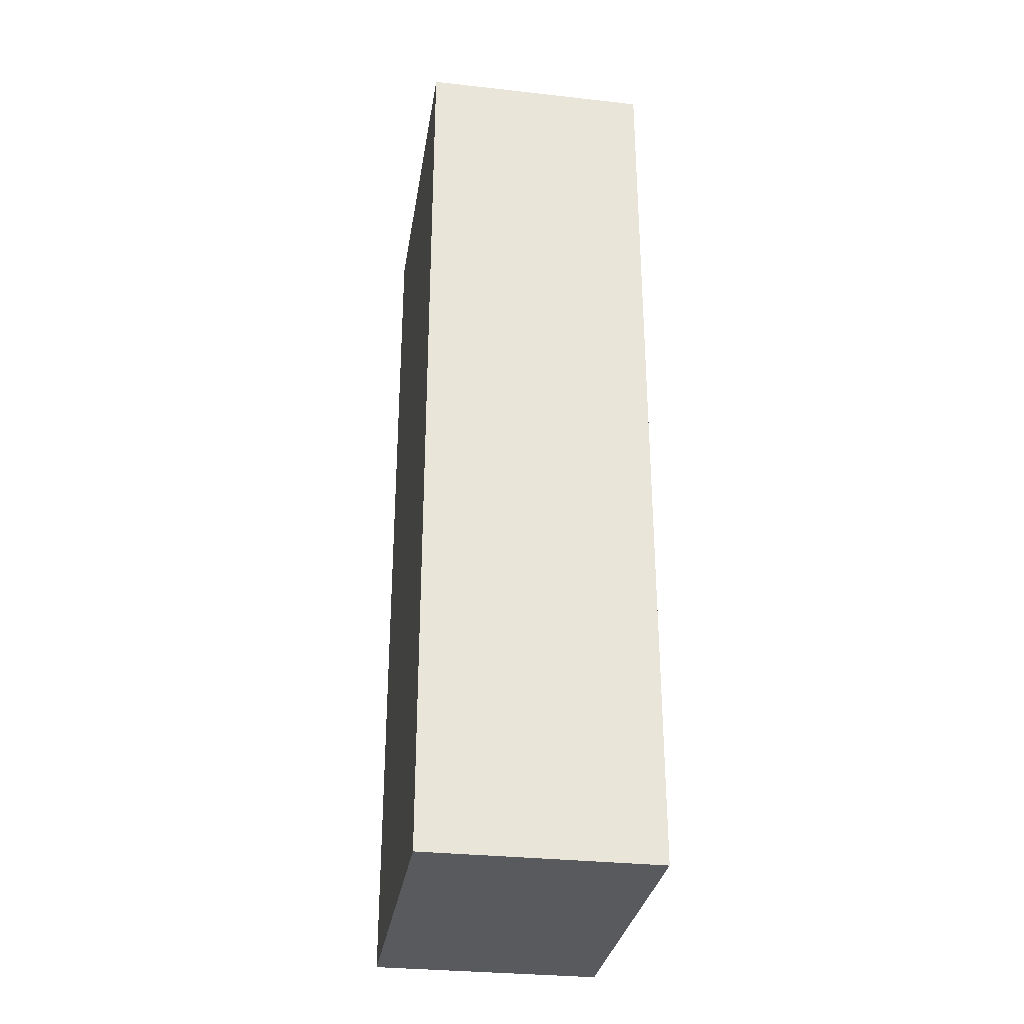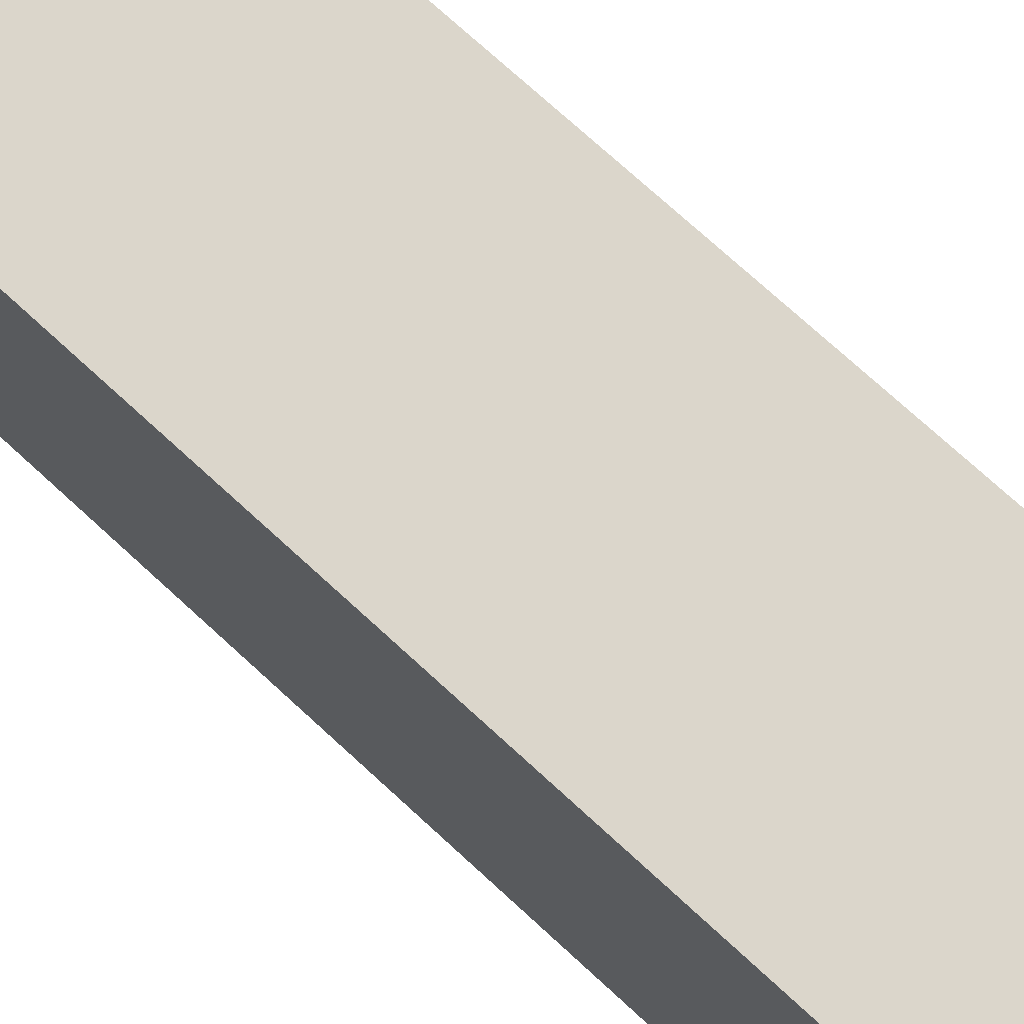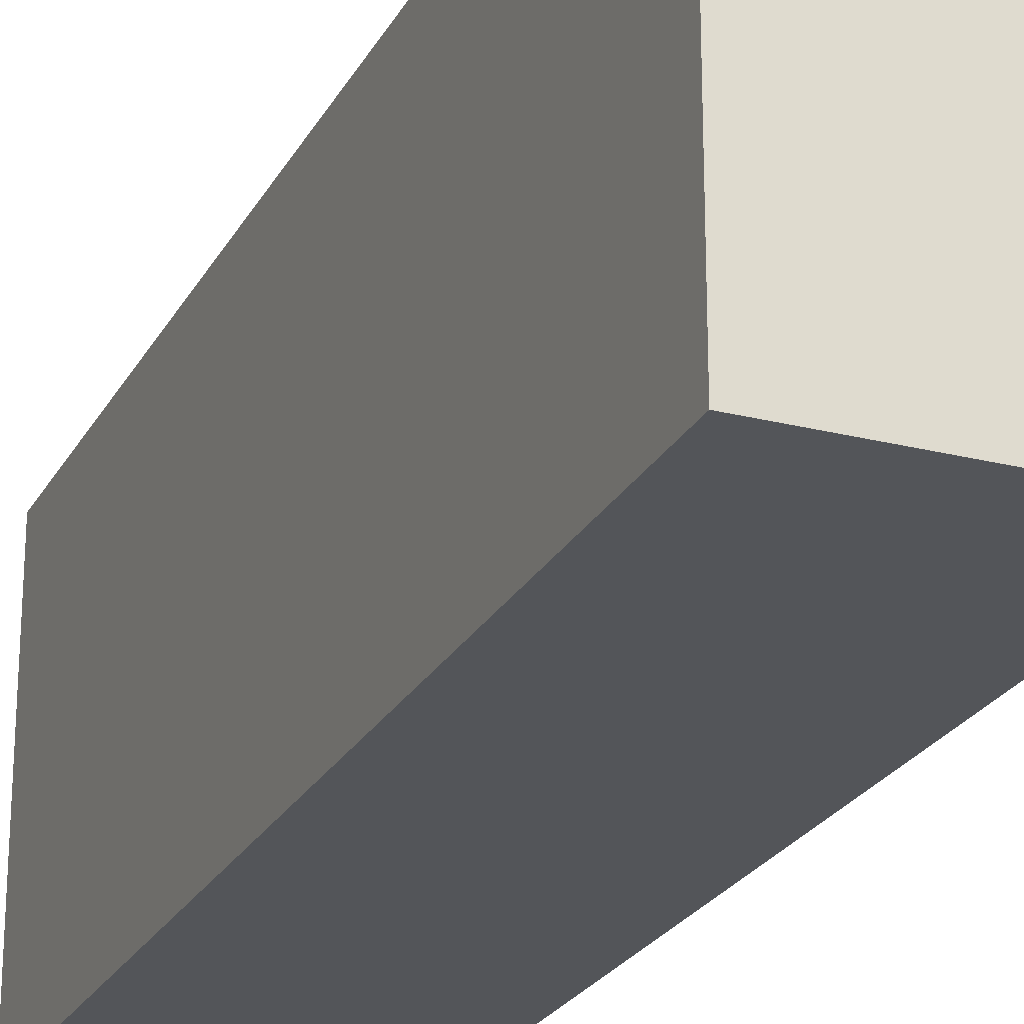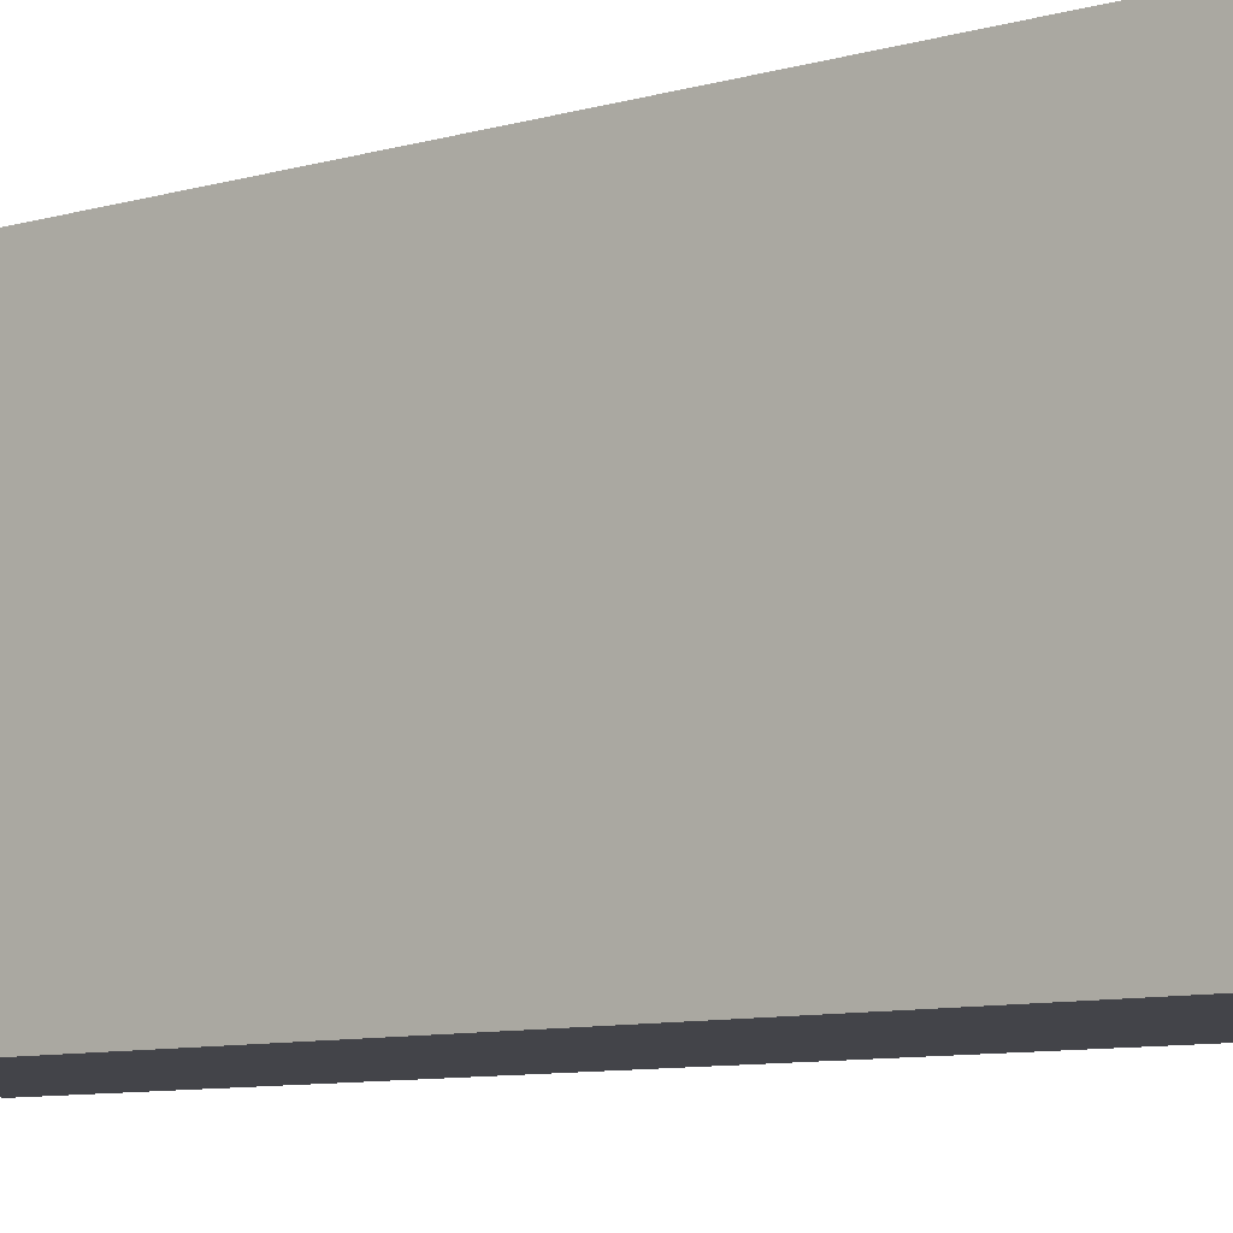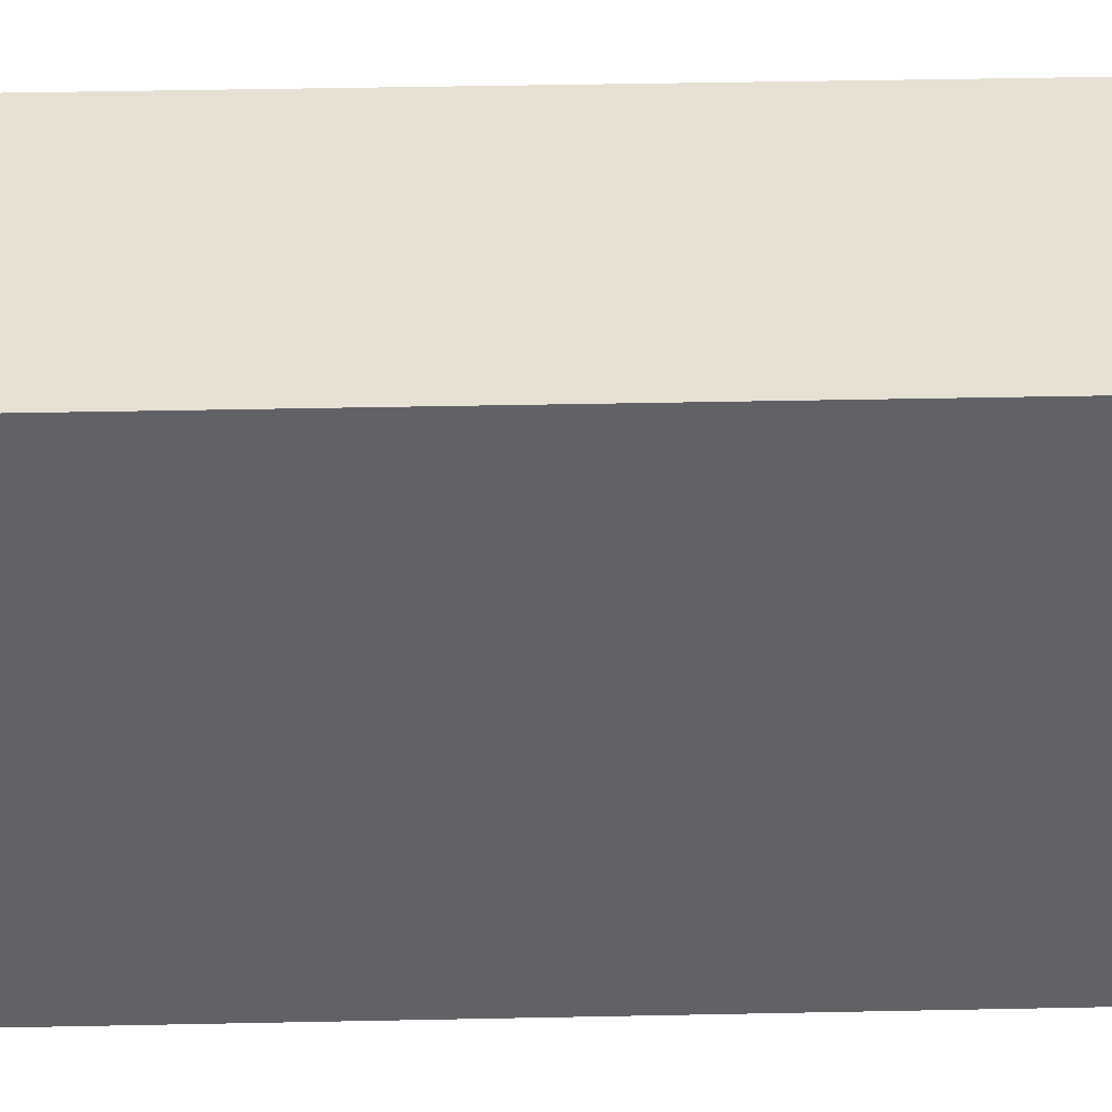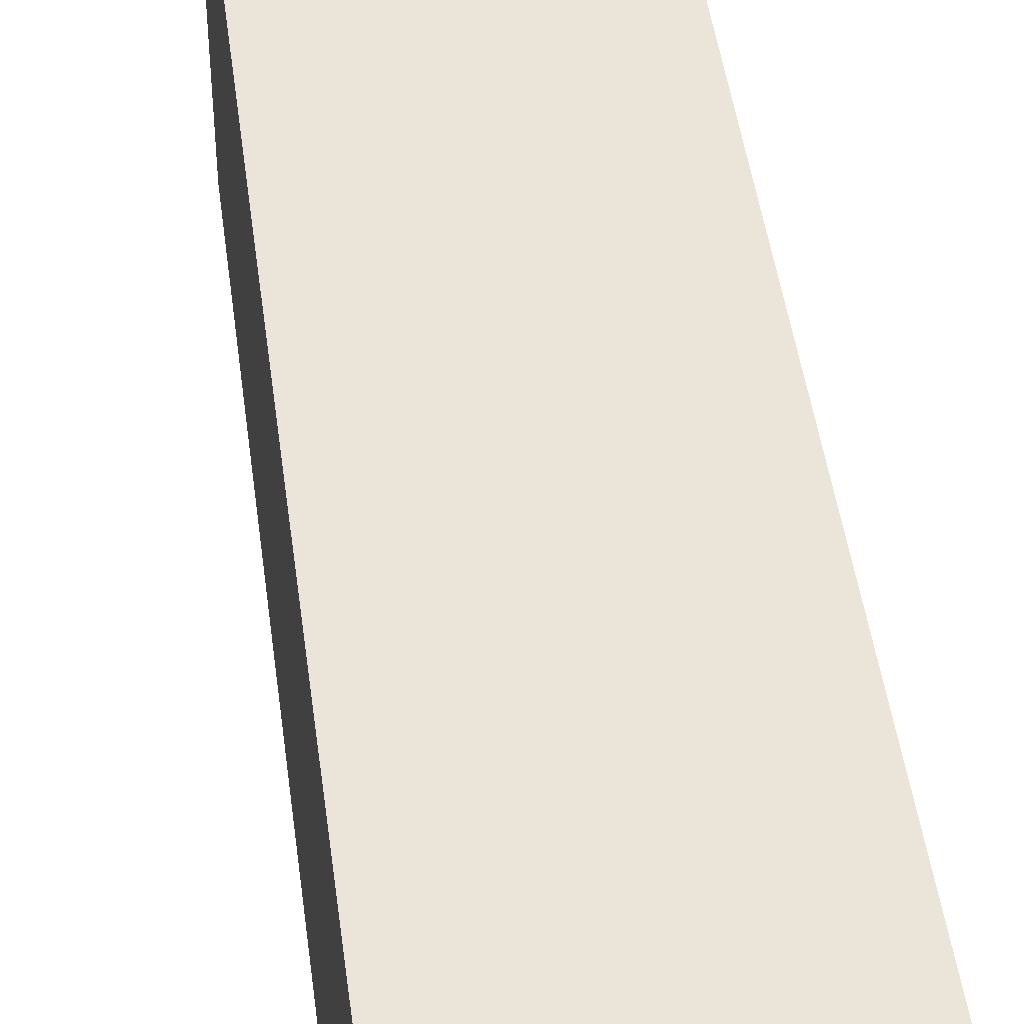
<metadata>
{"format":"obj","ext":"obj","renderer":"f3d","projection":"perspective","resolution":1024,"background":"white","views":[{"elev":-31.1,"azim":-9.0,"up":"+Y"},{"elev":73.6,"azim":-47.4,"up":"+Z"},{"elev":-24.4,"azim":157.4,"up":"+Z"},{"elev":-8.5,"azim":-51.2,"up":"+Z"},{"elev":39.4,"azim":88.5,"up":"+Z"},{"elev":45.4,"azim":172.7,"up":"+Z"}]}
</metadata>
<code>
o
v -0.1 -0.8 0.2
v -0.1 -0.8 -0.1
v -0.1 5.96e-08 0.2
v -0.1 5.96e-08 -0.1
v 0.1 -0.8 0.2
v 0.1 -0.8 -0.1
v 0.1 5.96e-08 0.2
v 0.1 5.96e-08 -0.1
v -0.1 -0.8 0.2
v -0.1 5.96e-08 0.2
v 0.1 -0.8 0.2
v 0.1 5.96e-08 0.2
v -0.1 -0.8 -0.1
v -0.1 5.96e-08 -0.1
v 0.1 -0.8 -0.1
v 0.1 5.96e-08 -0.1
v -0.1 -0.8 0.2
v 0.1 -0.8 0.2
v -0.1 -0.8 -0.1
v 0.1 -0.8 -0.1
v -0.1 5.96e-08 0.2
v 0.1 5.96e-08 0.2
v -0.1 5.96e-08 -0.1
v 0.1 5.96e-08 -0.1
f 3 2 1
f 4 2 3
f 5 6 7
f 7 6 8
f 11 10 9
f 12 10 11
f 13 14 15
f 15 14 16
f 19 18 17
f 20 18 19
f 21 22 23
f 23 22 24

</code>
